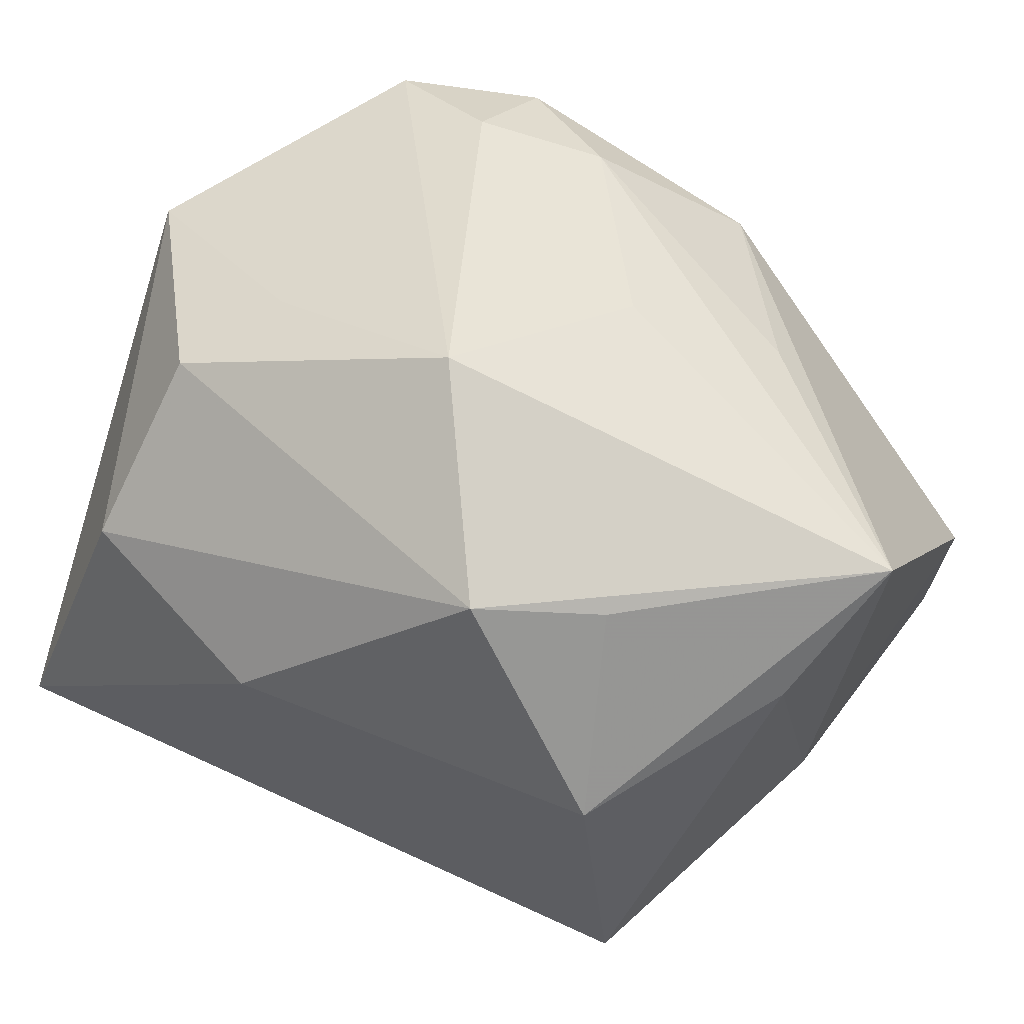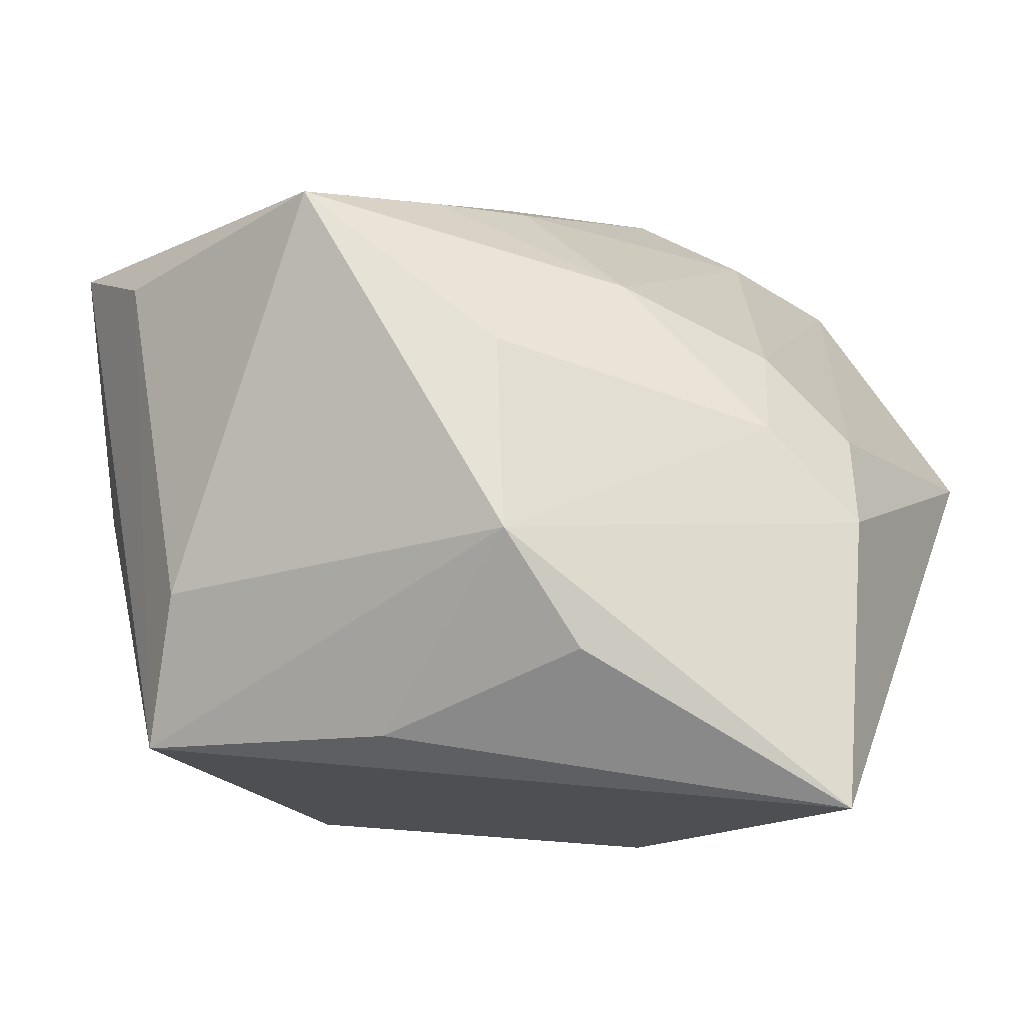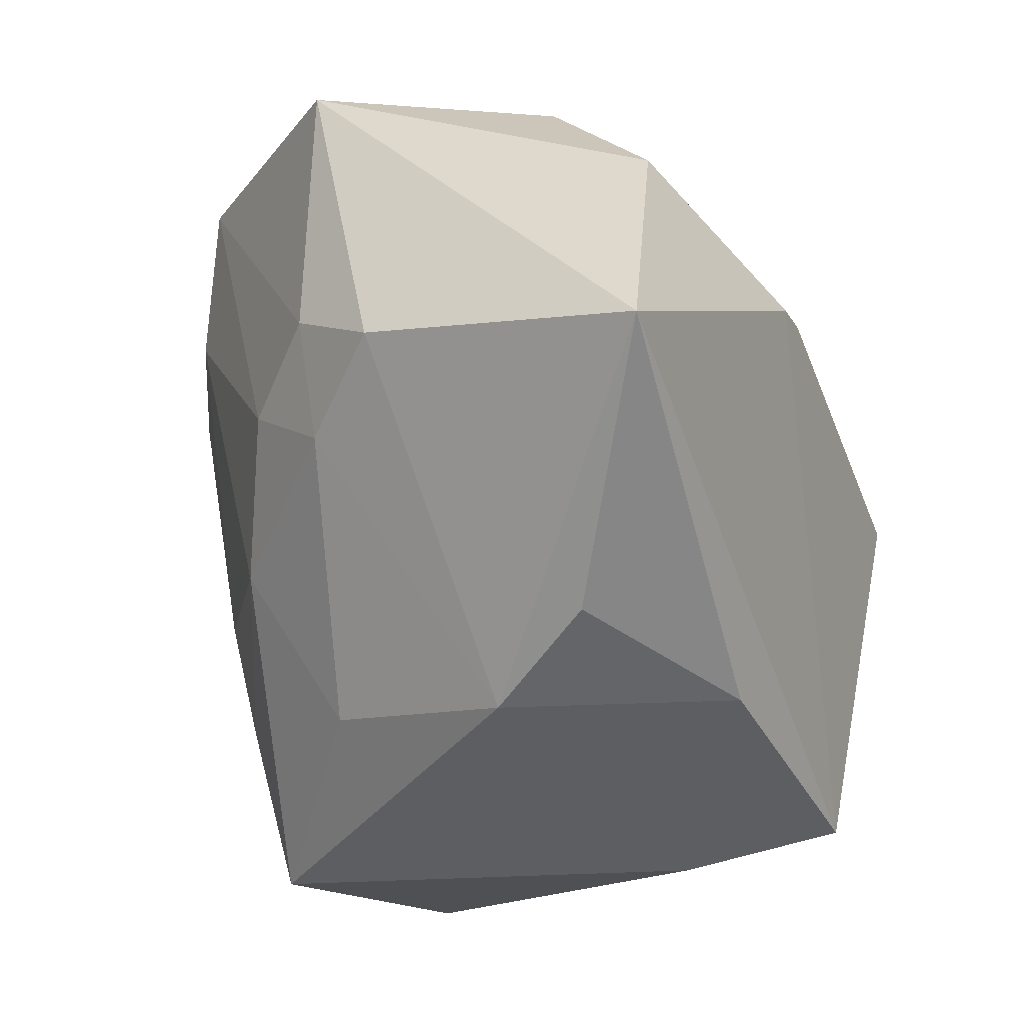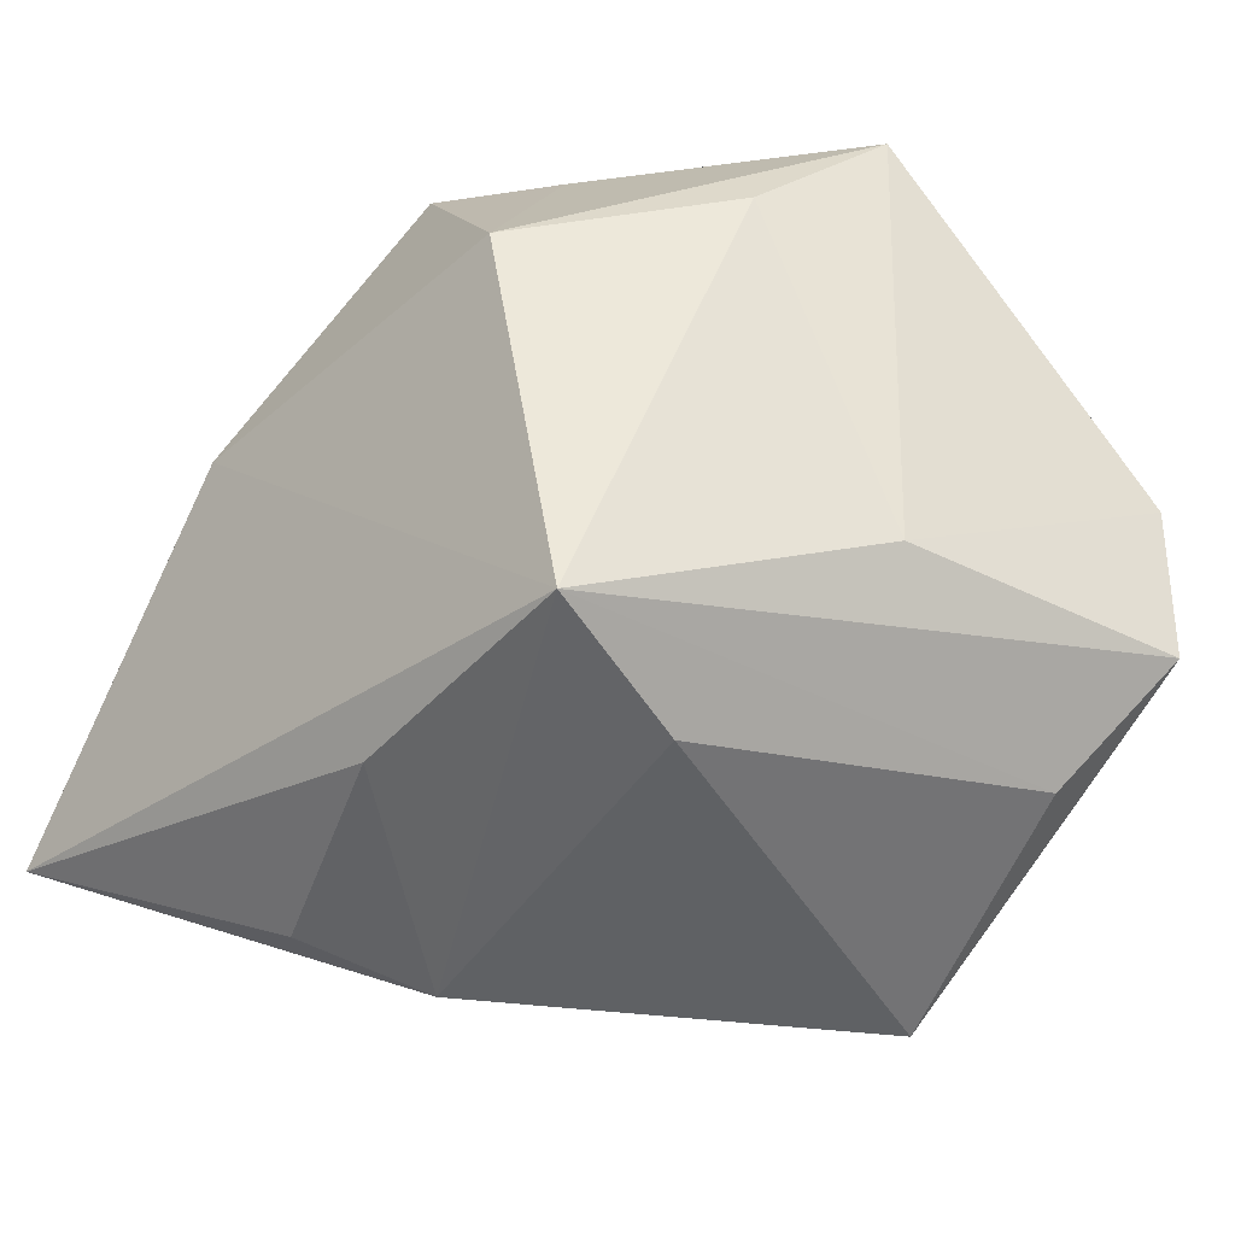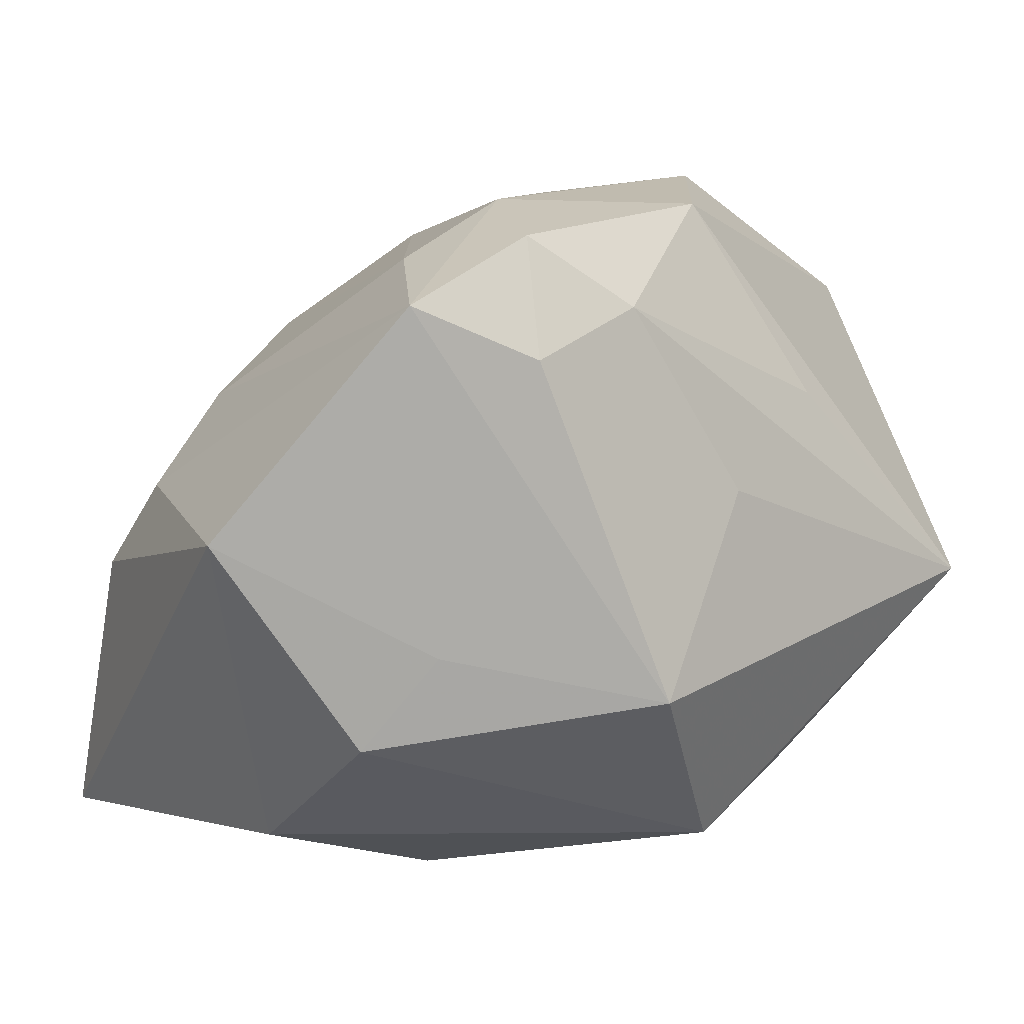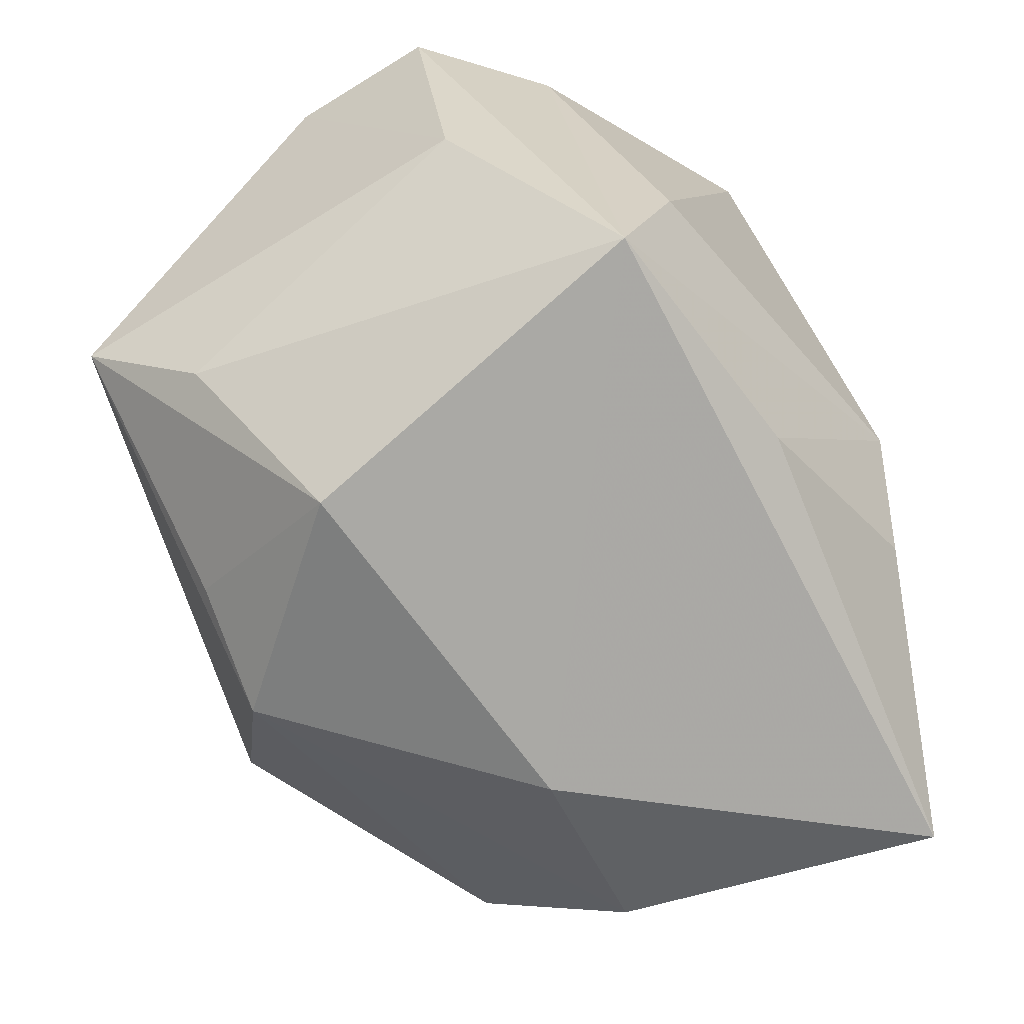
<metadata>
{"format":"obj","ext":"obj","renderer":"f3d","projection":"perspective","resolution":1024,"background":"white","views":[{"elev":49.5,"azim":-154.0,"up":"+Y"},{"elev":-6.6,"azim":24.9,"up":"+Z"},{"elev":-37.9,"azim":114.6,"up":"+Y"},{"elev":-46.2,"azim":-130.0,"up":"+Y"},{"elev":8.5,"azim":155.6,"up":"+Z"},{"elev":-65.0,"azim":-50.2,"up":"+Z"}]}
</metadata>
<code>
v 0.03206 0.01232 -0.02773
v -0.03559 -0.02042 -0.0005767
v 0.01989 0.01876 0.0291
v -0.0399 -0.01938 0.02579
v -0.01005 0.0249 -0.02918
v 0.001836 -0.03043 -0.02338
v -0.00986 0.0314 0.006705
v 0.03876 -0.001604 0.005902
v 0.01644 -0.03489 -0.004784
v -0.02332 0.004013 -0.03221
v 0.01994 -0.01465 0.02089
v 0.025 0.03294 0.0256
v -0.0107 0.01987 0.03407
v -0.02839 -0.02801 0.0222
v 0.0339 -0.01205 0.006283
v 0.00242 -0.02032 0.02973
v 0.04186 0.0255 0.00387
v -0.02259 0.02299 0.01493
v 0.01244 0.03067 0.0316
v 0.0417 -0.008567 -0.002883
v 0.02216 -0.03074 -0.01568
v 0.02806 0.02758 -0.01626
v -0.001777 0.004727 0.03507
v 0.001924 0.03178 0.02479
v 0.0005294 0.03708 -0.01224
v 0.01337 0.0355 0.02046
v 0.01301 -0.02925 0.01376
v -0.0231 -0.03186 -0.02438
v -0.02067 0.02233 -0.02254
v 0.0215 0.03092 -0.00733
v 0.01268 0.006394 -0.03444
v 0.03113 -0.004723 0.01444
v -0.03626 0.0103 -0.01521
v 0.007278 -0.01009 0.03032
v 0.04327 -0.01759 -0.03008
v 0.009308 0.01715 0.03465
v -0.01896 -0.03489 -0.009682
v -0.004657 -0.03489 0.02846
v -0.04222 -0.005263 0.02387
v -0.04222 0.02087 -0.004911
v -0.02014 0.0009344 0.03667
f 25 12 30
f 12 17 30
f 4 38 41
f 4 28 14
f 14 38 4
f 26 12 25
f 37 14 28
f 38 14 37
f 37 28 9
f 9 38 37
f 27 38 9
f 27 11 38
f 18 40 13
f 41 36 13
f 2 28 4
f 25 40 7
f 17 35 1
f 9 28 6
f 28 35 6
f 8 17 12
f 23 41 38
f 23 36 41
f 12 36 3
f 11 3 34
f 34 3 36
f 18 13 24
f 24 40 18
f 24 7 40
f 24 26 25
f 25 7 24
f 41 13 39
f 39 13 40
f 4 41 39
f 39 2 4
f 40 2 39
f 19 36 12
f 19 13 36
f 19 24 13
f 12 26 19
f 26 24 19
f 29 10 40
f 33 10 28
f 40 10 33
f 28 2 33
f 33 2 40
f 25 30 22
f 22 30 17
f 17 1 22
f 21 35 9
f 9 6 21
f 21 6 35
f 11 27 15
f 15 27 9
f 32 3 11
f 11 15 32
f 32 15 8
f 32 8 12
f 12 3 32
f 36 23 16
f 16 34 36
f 16 23 38
f 38 11 16
f 11 34 16
f 10 29 5
f 25 22 5
f 5 22 1
f 5 40 25
f 5 29 40
f 8 15 20
f 20 35 17
f 17 8 20
f 9 35 20
f 20 15 9
f 10 5 31
f 31 5 1
f 31 1 35
f 31 35 28
f 28 10 31

</code>
